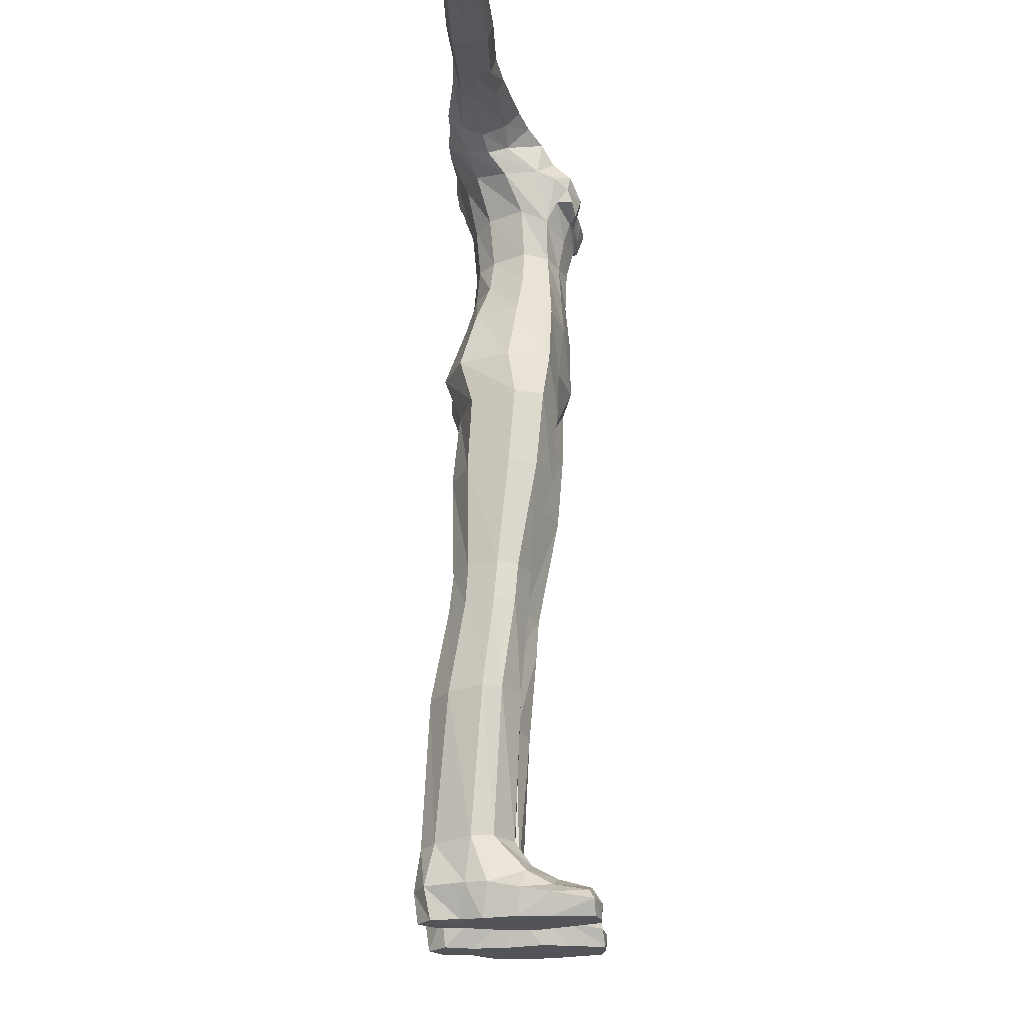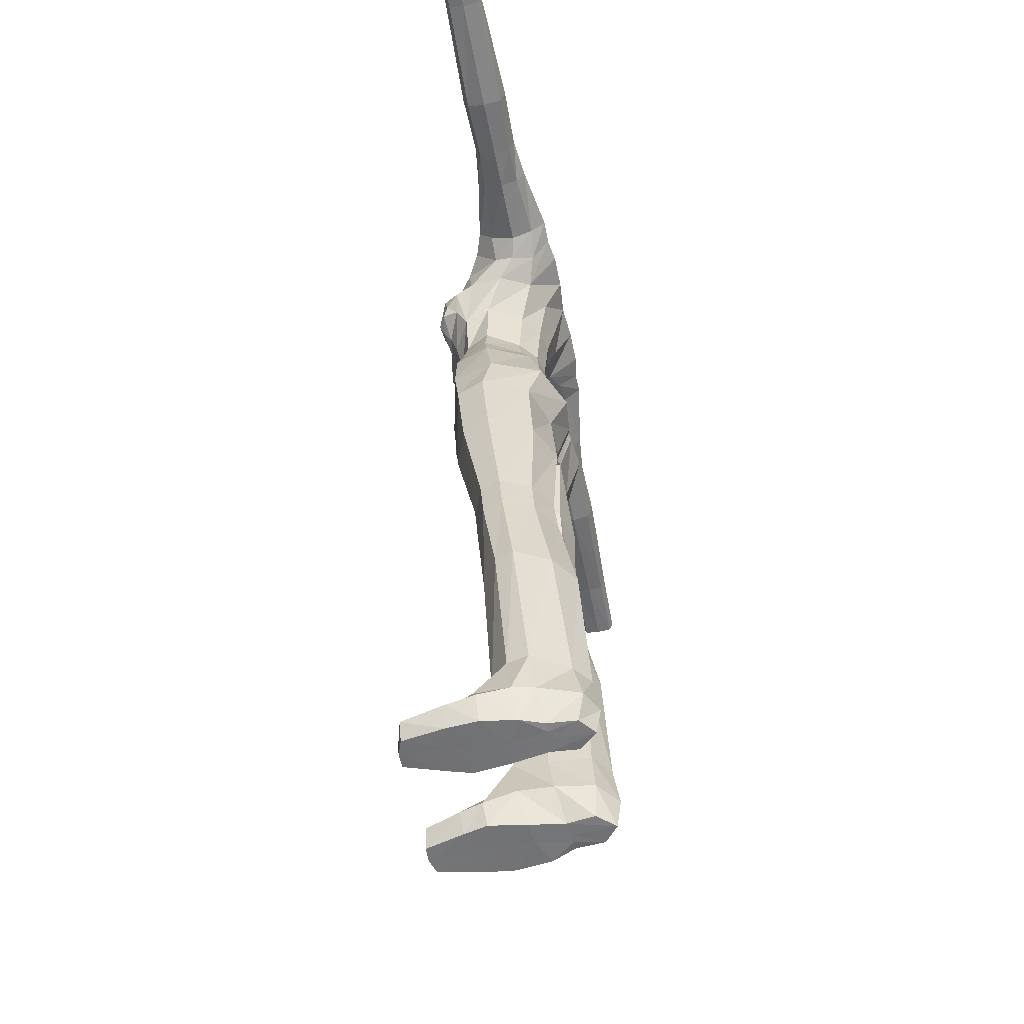
<metadata>
{"format":"obj","ext":"obj","renderer":"f3d","projection":"perspective","resolution":1024,"background":"white","views":[{"elev":-23.5,"azim":-86.1,"up":"+Y"},{"elev":-56.0,"azim":100.9,"up":"+Y"}]}
</metadata>
<code>
o body_Cube.001
v 0.735 4.406 -0.1623
v 0.8151 4.406 0.4369
v 0.5594 5.286 -0.1413
v 0.611 5.286 0.5012
v 0.3233 5.926 -0.01196
v 0.3749 5.926 0.4593
v 0.6721 7.244 0.1869
v 0.6903 7.289 -0.2757
v 0.5122 6.691 -0.1501
v 0.6152 6.673 0.3901
v 0.7527 6.836 0.1317
v 0.7109 6.836 -0.2129
v 0.4724 7.272 -0.2976
v 0.4724 7.232 0.2159
v 0.9278 7.23 0.1208
v 0.9289 7.257 -0.2578
v 0.9367 6.946 0.1351
v 0.9367 6.946 -0.244
v 1.815 7.164 0.06657
v 1.816 7.165 -0.2001
v 1.819 6.907 0.06997
v 1.819 6.907 -0.2014
v 3.805 7.082 0.04854
v 3.806 7.083 -0.1786
v 3.808 6.965 0.05666
v 3.808 6.965 -0.1847
v 0.6848 4.787 -0.2673
v 0.7364 4.787 0.4863
v 0.4171 5.627 -0.03954
v 0.4687 5.627 0.4789
v 0.4851 6.241 0.4579
v 0.3644 6.329 -0.0454
v 0.7325 7.034 0.3172
v 0.5633 7.025 -0.4012
v 0.5514 6.969 0.426
v 0.7507 7.037 -0.3689
v 0.9303 7.068 0.252
v 0.9309 7.071 -0.3694
v 1.817 7.044 0.1129
v 1.817 7.045 -0.2456
v 3.806 7.037 0.08815
v 3.807 7.038 -0.2163
v 0.7204 5.286 0.2166
v 0.9003 4.406 0.2061
v 0.4842 5.926 0.2603
v 0.6731 6.627 0.1065
v 0.4724 7.362 -0.1036
v 0.6812 7.373 -0.08482
v 0.7808 6.779 -0.03228
v 0.9283 7.353 -0.06847
v 0.9367 6.865 -0.06693
v 1.816 7.222 -0.06701
v 1.819 6.876 -0.06593
v 3.805 7.114 -0.06527
v 3.808 6.95 -0.06425
v 0.8457 4.787 0.1461
v 0.5781 5.627 0.2563
v 0.5253 6.329 0.2429
v 3.807 7.038 -0.0643
v 0.05621 5.286 -0.2757
v 0.09997 4.406 0.42
v 0.1616 5.926 -0.1464
v 0.2561 6.691 -0.2521
v 0.2362 7.256 -0.3095
v 0.06296 4.406 -0.2967
v 0.2573 5.286 0.5884
v 0.1874 5.926 0.5464
v 0.2362 7.243 0.2444
v 0.05146 4.787 -0.4017
v 0.4113 4.787 0.5481
v 0.2079 5.627 0.566
v 0.1821 5.627 -0.1739
v 0.249 6.161 0.5959
v 0.1822 6.329 -0.1798
v 0.2448 7.022 0.3997
v 0.2816 7.025 -0.4016
v 0.2362 7.349 -0.1036
v 0.5794 6.615 0.5391
v 0.5041 6.417 0.5494
v 0.4695 6.816 0.5227
v 0.2677 6.333 0.65
v 0.2421 6.899 0.5075
v 0.4957 6.549 0.6449
v 0.1524 6.549 0.7332
v 0.4692 6.441 0.6816
v 0.1681 6.412 0.6989
v 0.479 6.672 0.6692
v 0.1692 6.668 0.6687
v 0.3113 6.532 0.7513
v 0.3005 6.389 0.7027
v 0.3202 6.718 0.6659
v 1.483 6.929 0.08652
v 1.478 7.158 0.07898
v 1.478 7.17 -0.2129
v 1.483 6.929 -0.2078
v 1.479 7.044 0.1554
v 1.48 7.046 -0.2808
v 1.478 7.237 -0.06721
v 1.483 6.88 -0.06606
v 2.312 6.895 -0.2125
v 2.312 6.895 0.08229
v 2.308 7.152 0.07681
v 2.308 7.153 -0.2095
v 2.309 7.038 0.127
v 2.31 7.039 -0.2583
v 2.312 6.864 -0.06535
v 2.308 7.213 -0.06655
v 3.247 6.951 -0.1906
v 3.244 7.111 -0.1863
v 3.245 7.044 0.09707
v 3.245 7.045 -0.2268
v 3.247 6.932 -0.06483
v 3.244 7.15 -0.06587
v 3.247 6.951 0.06141
v 3.243 7.11 0.05505
v 0.738 2.594 -0.2027
v 0.7984 2.594 0.2018
v 0.8588 2.594 0.03787
v 0.3235 2.594 0.1769
v 0.3719 2.594 -0.3044
v 0.5942 0.6385 -0.4429
v 0.7032 0.6717 0.02775
v 0.7559 0.658 -0.146
v 0.2527 0.6717 0.1635
v 0.2626 0.642 -0.4342
v 0.583 0.04397 -0.4699
v 0.6804 0.02715 -0.05547
v 0.6016 0.04194 -0.2381
v 0.2965 0.02715 0.06367
v 0.321 0.04397 -0.4383
v 0.6682 0.2389 0.7618
v 0.3746 0.2478 0.8226
v 0.6377 0.03965 0.8077
v 0.3985 0.04444 0.8461
v 0.2987 0.4025 0.3536
v 0.6879 0.3947 0.2834
v 0.7212 0.03049 0.2223
v 0.2543 0.0343 0.3534
v 0.05562 4.341 0.1244
v 0.5292 0.03603 -0.2376
v 0.2424 2.594 -0.04022
v 0.2154 0.6063 -0.1113
v 0.3438 0.03534 -0.2183
v 0.1844 0.2907 0.1197
v 0.7751 0.2907 -0.01612
v 0.621 0.2991 -0.5189
v 0.2463 0.2991 -0.4589
v 0.7333 0.2991 -0.1937
v 0.3154 0.1735 0.8293
v 0.7174 0.1601 0.8023
v 0.7963 0.2402 0.2352
v 0.1923 0.2252 0.3806
v 0.1966 0.2941 -0.1598
v 0.3259 0.2987 0.5536
v 0.306 0.03794 0.5396
v 0.6698 0.2863 0.484
v 0.6977 0.0343 0.4725
v 0.7762 0.2034 0.4641
v 0.2364 0.2067 0.5635
v 0.4627 4.406 0.5402
v 0.5633 2.594 0.2938
v 0.496 0.6717 0.1787
v 0.5105 0.2948 0.7774
v 0.4975 0.3679 0.5189
v 0.5192 0.04202 0.8495
v 0.5019 0.4738 0.317
v 0.5103 0.167 0.8586
v 0.5182 0.03597 0.5033
v 0.4644 0.03579 -0.2309
v 0.4477 0.04397 -0.5793
v 0.4924 0.03281 0.3141
v 0.4763 0.02715 0.03801
v 0.4399 0.2991 -0.614
v 0.446 0.6401 -0.5636
v 0.325 4.787 -0.4284
v 0.3762 4.406 -0.2928
v 0.5245 2.594 -0.3551
v 0.2926 5.286 -0.252
v 0.1613 3.787 0.3582
v 0.8039 3.787 0.3797
v 0.1545 3.787 -0.2673
v 0.8869 3.787 0.1548
v 0.7246 3.787 -0.1958
v 0.09867 3.741 0.06744
v 0.5076 3.787 0.4877
v 0.4323 3.787 -0.3463
v 0.3171 2.905 0.2043
v 0.3487 2.905 -0.283
v 0.7301 2.905 -0.1828
v 0.2471 2.894 -0.01113
v 0.5607 2.905 0.3141
v 0.7897 2.905 0.2263
v 0.8501 2.905 0.06242
v 0.5169 2.905 -0.3217
v 0.8713 1.85 -0.0514
v 0.7364 1.841 -0.3315
v 0.3242 1.843 -0.4006
v 0.3047 1.856 0.1417
v 0.8091 1.856 0.0986
v 0.2351 1.827 -0.09194
v 0.566 1.856 0.2326
v 0.5164 1.842 -0.4952
v -0.735 4.406 -0.1623
v -0.8151 4.406 0.4369
v -0.5594 5.286 -0.1413
v -0.611 5.286 0.5012
v -0.3233 5.926 -0.01196
v -0.3749 5.926 0.4593
v -0.6721 7.244 0.1869
v -0.6903 7.289 -0.2757
v -0.5122 6.691 -0.1501
v -0.6152 6.673 0.3901
v -0.7527 6.836 0.1317
v -0.7109 6.836 -0.2129
v -0.4724 7.272 -0.2976
v -0.4724 7.232 0.2159
v 0 5.286 -0.2699
v 0 4.406 -0.2792
v 0 5.286 0.626
v 0 4.517 0.5094
v 0 5.926 -0.1867
v 0 5.963 0.6077
v 0 6.691 -0.305
v 0 7.256 -0.3325
v 0 7.197 0.2444
v -0.9278 7.23 0.1208
v -0.9289 7.257 -0.2578
v -0.9367 6.946 0.1351
v -0.9367 6.946 -0.244
v -1.815 7.164 0.06657
v -1.816 7.165 -0.2001
v -1.819 6.907 0.06997
v -1.819 6.907 -0.2014
v -3.805 7.082 0.04854
v -3.806 7.083 -0.1786
v -3.808 6.965 0.05666
v -3.808 6.965 -0.1847
v -0.6848 4.787 -0.2673
v -0.7364 4.787 0.4863
v 0 4.787 -0.3842
v 0 4.787 0.6333
v -0.4171 5.627 -0.03954
v -0.4687 5.627 0.4789
v 0 5.627 -0.2143
v 0 5.627 0.5934
v -0.4851 6.241 0.4579
v -0.3644 6.329 -0.0454
v 0 6.203 0.671
v 0 6.329 -0.2201
v -0.7325 7.034 0.3172
v -0.5633 7.025 -0.4012
v -0.5514 6.969 0.426
v -0.7507 7.037 -0.3689
v 0 6.969 0.4702
v 0 7.025 -0.3781
v -0.9303 7.068 0.252
v -0.9309 7.071 -0.3694
v -1.817 7.044 0.1129
v -1.817 7.045 -0.2456
v -3.806 7.037 0.08815
v -3.807 7.038 -0.2163
v -0.7204 5.286 0.2166
v -0.9003 4.406 0.2061
v -0.4842 5.926 0.2603
v -0.6731 6.627 0.1065
v -0.4724 7.362 -0.1036
v -0.6812 7.373 -0.08482
v -0.7808 6.779 -0.03228
v 0 4.406 0.2361
v 0 7.354 -0.1036
v -0.9283 7.353 -0.06847
v -0.9367 6.865 -0.06693
v -1.816 7.222 -0.06701
v -1.819 6.876 -0.06593
v -3.805 7.114 -0.06527
v -3.808 6.95 -0.06425
v -0.8457 4.787 0.1461
v -0.5781 5.627 0.2563
v -0.5253 6.329 0.2429
v -3.807 7.038 -0.0643
v -0.05621 5.286 -0.2757
v -0.09997 4.406 0.42
v -0.1616 5.926 -0.1464
v -0.2561 6.691 -0.2521
v -0.2362 7.256 -0.3095
v -0.06296 4.406 -0.2967
v -0.2573 5.286 0.5884
v -0.1874 5.926 0.5464
v -0.2362 7.243 0.2444
v -0.05146 4.787 -0.4017
v -0.4113 4.787 0.5481
v -0.2079 5.627 0.566
v -0.1821 5.627 -0.1739
v -0.249 6.161 0.5959
v -0.1822 6.329 -0.1798
v -0.2448 7.022 0.3997
v -0.2816 7.025 -0.4016
v -0.2362 7.349 -0.1036
v -0.5794 6.615 0.5391
v 0 6.573 0.7044
v -0.5041 6.417 0.5494
v 0 6.423 0.6743
v -0.4695 6.816 0.5227
v 0 6.81 0.5605
v -0.2677 6.333 0.65
v -0.2421 6.899 0.5075
v -0.4957 6.549 0.6449
v -0.1524 6.549 0.7332
v -0.4692 6.441 0.6816
v -0.1681 6.412 0.6989
v -0.479 6.672 0.6692
v -0.1692 6.668 0.6687
v -0.3113 6.532 0.7513
v -0.3005 6.389 0.7027
v -0.3202 6.718 0.6659
v -1.483 6.929 0.08652
v -1.478 7.158 0.07898
v -1.478 7.17 -0.2129
v -1.483 6.929 -0.2078
v -1.479 7.044 0.1554
v -1.48 7.046 -0.2808
v -1.478 7.237 -0.06721
v -1.483 6.88 -0.06606
v -2.312 6.895 -0.2125
v -2.312 6.895 0.08229
v -2.308 7.152 0.07681
v -2.308 7.153 -0.2095
v -2.309 7.038 0.127
v -2.31 7.039 -0.2583
v -2.312 6.864 -0.06535
v -2.308 7.213 -0.06655
v -3.247 6.951 -0.1906
v -3.244 7.111 -0.1863
v -3.245 7.044 0.09707
v -3.245 7.045 -0.2268
v -3.247 6.932 -0.06483
v -3.244 7.15 -0.06587
v -3.247 6.951 0.06141
v -3.243 7.11 0.05505
v -0.738 2.594 -0.2027
v -0.7984 2.594 0.2018
v -0.8588 2.594 0.03787
v -0.3235 2.594 0.1769
v -0.3719 2.594 -0.3044
v -0.5942 0.6385 -0.4429
v -0.7032 0.6717 0.02775
v -0.7559 0.658 -0.146
v -0.2527 0.6717 0.1635
v -0.2626 0.642 -0.4342
v -0.583 0.04397 -0.4699
v -0.6804 0.02715 -0.05547
v -0.6016 0.04194 -0.2381
v -0.2965 0.02715 0.06367
v -0.321 0.04397 -0.4383
v -0.6682 0.2389 0.7618
v -0.3746 0.2478 0.8226
v -0.6377 0.03965 0.8077
v -0.3985 0.04444 0.8461
v -0.2987 0.4025 0.3536
v -0.6879 0.3947 0.2834
v -0.7212 0.03049 0.2223
v -0.2543 0.0343 0.3534
v 0 4.406 0.1259
v -0.05562 4.341 0.1244
v -0.5292 0.03603 -0.2376
v -0.2424 2.594 -0.04022
v -0.2154 0.6063 -0.1113
v -0.3438 0.03534 -0.2183
v -0.1844 0.2907 0.1197
v -0.7751 0.2907 -0.01612
v -0.621 0.2991 -0.5189
v -0.2463 0.2991 -0.4589
v -0.7333 0.2991 -0.1937
v -0.3154 0.1735 0.8293
v -0.7174 0.1601 0.8023
v -0.7963 0.2402 0.2352
v -0.1923 0.2252 0.3806
v -0.1966 0.2941 -0.1598
v -0.3259 0.2987 0.5536
v -0.306 0.03794 0.5396
v -0.6698 0.2863 0.484
v -0.6977 0.0343 0.4725
v -0.7762 0.2034 0.4641
v -0.2364 0.2067 0.5635
v -0.4627 4.406 0.5402
v -0.5633 2.594 0.2938
v -0.496 0.6717 0.1787
v -0.5105 0.2948 0.7774
v -0.4975 0.3679 0.5189
v -0.5192 0.04202 0.8495
v -0.5019 0.4738 0.317
v -0.5103 0.167 0.8586
v -0.5182 0.03597 0.5033
v -0.4644 0.03579 -0.2309
v -0.4477 0.04397 -0.5793
v -0.4924 0.03281 0.3141
v -0.4763 0.02715 0.03801
v -0.4399 0.2991 -0.614
v -0.446 0.6401 -0.5636
v -0.325 4.787 -0.4284
v -0.3762 4.406 -0.2928
v -0.5245 2.594 -0.3551
v -0.2926 5.286 -0.252
v -0.1613 3.787 0.3582
v -0.8039 3.787 0.3797
v -0.1545 3.787 -0.2673
v -0.8869 3.787 0.1548
v -0.7246 3.787 -0.1958
v -0.09867 3.741 0.06744
v -0.5076 3.787 0.4877
v -0.4323 3.787 -0.3463
v -0.3171 2.905 0.2043
v -0.3487 2.905 -0.283
v -0.7301 2.905 -0.1828
v -0.2471 2.894 -0.01113
v -0.5607 2.905 0.3141
v -0.7897 2.905 0.2263
v -0.8501 2.905 0.06242
v -0.5169 2.905 -0.3217
v -0.8713 1.85 -0.0514
v -0.7364 1.841 -0.3315
v -0.3242 1.843 -0.4006
v -0.3047 1.856 0.1417
v -0.8091 1.856 0.0986
v -0.2351 1.827 -0.09194
v -0.566 1.856 0.2326
v -0.5164 1.842 -0.4952
f 69 175 176 65
f 56 28 2 44
f 248 73 81 302
f 71 30 6 67
f 57 29 5 45
f 35 10 11 33
f 58 32 9 46
f 75 35 14 68
f 70 241 220 61
f 34 13 8 36
f 47 14 7 48
f 72 244 221 62
f 36 8 16 38
f 74 249 223 63
f 77 64 224 270
f 46 9 12 49
f 76 255 224 64
f 96 92 21 39
f 33 11 17 37
f 48 7 15 50
f 49 12 18 51
f 112 108 26 55
f 97 94 20 40
f 98 93 19 52
f 99 95 22 53
f 59 54 23 41
f 110 114 25 41
f 111 109 24 42
f 113 115 23 54
f 60 178 175 69
f 43 4 28 56
f 66 219 241 70
f 66 4 30 71
f 43 3 29 57
f 60 217 244 72
f 67 6 31 73
f 45 5 32 58
f 62 221 249 74
f 14 35 33 7
f 31 10 78 79
f 9 34 36 12
f 12 36 38 18
f 63 223 255 76
f 93 96 39 19
f 7 33 37 15
f 95 97 40 22
f 55 59 41 25
f 115 110 41 23
f 108 111 42 26
f 27 56 44 1
f 30 57 45 6
f 31 58 46 10
f 13 47 48 8
f 68 77 270 225
f 10 46 49 11
f 8 48 50 16
f 11 49 51 17
f 114 112 55 25
f 94 98 52 20
f 92 99 53 21
f 42 24 54 59
f 109 113 54 24
f 3 43 56 27
f 4 43 57 30
f 6 45 58 31
f 26 42 59 55
f 240 69 65 218
f 73 31 79 81
f 245 71 67 222
f 254 75 68 225
f 70 61 160
f 29 72 62 5
f 32 74 63 9
f 47 13 64 77
f 34 76 64 13
f 217 60 69 240
f 4 66 70 28
f 219 66 71 245
f 178 60 72
f 222 67 73 248
f 5 62 74 32
f 75 254 304 82
f 9 63 76 34
f 14 47 77 68
f 79 78 83 85
f 302 81 90 86
f 78 80 87 83
f 81 79 85 90
f 35 75 82 80
f 10 35 80 78
f 90 85 83 89
f 89 83 87 91
f 86 90 89 84
f 84 89 91 88
f 300 302 86 84
f 82 304 88 91
f 80 82 91 87
f 304 300 84 88
f 363 218 65 139
f 190 188 120 141
f 191 187 119 161
f 37 17 92 96
f 38 16 94 97
f 50 15 93 98
f 51 18 95 99
f 15 37 96 93
f 18 38 97 95
f 16 50 98 94
f 17 51 99 92
f 53 22 100 106
f 39 21 101 104
f 40 20 103 105
f 52 19 102 107
f 19 39 104 102
f 22 40 105 100
f 21 53 106 101
f 20 52 107 103
f 106 100 108 112
f 104 101 114 110
f 105 103 109 111
f 107 102 115 113
f 102 104 110 115
f 100 105 111 108
f 101 106 112 114
f 103 107 113 109
f 200 197 125 142
f 196 195 123 121
f 193 192 117 118
f 188 194 177 120
f 189 193 118 116
f 147 173 170 130
f 164 154 132 163
f 201 198 124 162
f 197 202 174 125
f 195 199 122 123
f 143 130 170 169
f 126 128 140
f 148 145 127 128
f 146 148 128 126
f 153 147 130 143
f 167 149 134 165
f 158 156 131 150
f 159 155 134 149
f 155 168 165 134
f 162 124 135 166
f 145 122 136 151
f 144 129 138 152
f 129 172 171 138
f 269 363 139 61 220
f 198 200 142 124
f 144 153 143 129
f 187 190 141 119
f 129 143 169 172
f 128 127 140
f 125 174 173 147
f 123 122 145 148
f 121 123 148 146
f 142 125 147 153
f 163 132 149 167
f 157 158 150 133
f 154 159 149 132
f 127 145 151 137
f 124 144 152 135
f 124 142 153 144
f 166 135 154 164
f 151 136 156 158
f 152 138 155 159
f 138 171 168 155
f 137 151 158 157
f 135 152 159 154
f 199 201 162 122
f 192 191 161 117
f 28 70 160 2
f 150 167 165 133
f 136 166 164 156
f 122 162 166 136
f 131 163 167 150
f 156 164 163 131
f 169 170 126 140
f 168 157 133 165
f 171 137 157 168
f 172 127 137 171
f 172 169 140 127
f 173 146 126 170
f 174 121 146 173
f 3 178 72 29
f 175 27 1 176
f 202 196 121 174
f 178 3 27 175
f 194 189 116 177
f 139 65 181 184
f 160 61 179 185
f 44 2 180 182
f 65 176 186 181
f 1 44 182 183
f 61 139 184 179
f 2 160 185 180
f 176 1 183 186
f 184 181 188 190
f 185 179 187 191
f 182 180 192 193
f 181 186 194 188
f 183 182 193 189
f 179 184 190 187
f 180 185 191 192
f 186 183 189 194
f 141 120 197 200
f 116 118 195 196
f 161 119 198 201
f 120 177 202 197
f 118 117 199 195
f 119 141 200 198
f 117 161 201 199
f 177 116 196 202
f 290 286 401 400
f 277 263 204 239
f 248 302 305 294
f 292 288 208 243
f 278 264 207 242
f 252 250 213 212
f 279 265 211 247
f 296 289 216 252
f 291 282 220 241
f 251 253 210 215
f 266 267 209 216
f 293 283 221 244
f 253 257 227 210
f 295 284 223 249
f 298 270 224 285
f 265 268 214 211
f 297 285 224 255
f 320 258 232 316
f 250 256 228 213
f 267 271 226 209
f 268 272 229 214
f 336 276 237 332
f 321 259 231 318
f 322 273 230 317
f 323 274 233 319
f 280 260 234 275
f 334 260 236 338
f 335 261 235 333
f 337 275 234 339
f 281 290 400 403
f 262 277 239 206
f 287 291 241 219
f 287 292 243 206
f 262 278 242 205
f 281 293 244 217
f 288 294 246 208
f 264 279 247 207
f 283 295 249 221
f 216 209 250 252
f 246 301 299 212
f 211 214 253 251
f 214 229 257 253
f 284 297 255 223
f 317 230 258 320
f 209 226 256 250
f 319 233 259 321
f 276 236 260 280
f 339 234 260 334
f 332 237 261 335
f 238 203 263 277
f 243 208 264 278
f 246 212 265 279
f 215 210 267 266
f 289 225 270 298
f 212 213 268 265
f 210 227 271 267
f 213 228 272 268
f 338 236 276 336
f 318 231 273 322
f 316 232 274 323
f 261 280 275 235
f 333 235 275 337
f 205 238 277 262
f 206 243 278 262
f 208 246 279 264
f 237 276 280 261
f 240 218 286 290
f 294 305 301 246
f 245 222 288 292
f 254 225 289 296
f 291 385 282
f 242 207 283 293
f 247 211 284 295
f 266 298 285 215
f 251 215 285 297
f 217 240 290 281
f 206 239 291 287
f 219 245 292 287
f 403 293 281
f 222 248 294 288
f 207 247 295 283
f 296 306 304 254
f 211 251 297 284
f 216 289 298 266
f 301 309 307 299
f 302 310 314 305
f 299 307 311 303
f 305 314 309 301
f 252 303 306 296
f 212 299 303 252
f 314 313 307 309
f 313 315 311 307
f 310 308 313 314
f 308 312 315 313
f 300 308 310 302
f 306 315 312 304
f 303 311 315 306
f 304 312 308 300
f 363 364 286 218
f 415 366 344 413
f 416 386 343 412
f 256 320 316 228
f 257 321 318 227
f 271 322 317 226
f 272 323 319 229
f 226 317 320 256
f 229 319 321 257
f 227 318 322 271
f 228 316 323 272
f 274 330 324 233
f 258 328 325 232
f 259 329 327 231
f 273 331 326 230
f 230 326 328 258
f 233 324 329 259
f 232 325 330 274
f 231 327 331 273
f 330 336 332 324
f 328 334 338 325
f 329 335 333 327
f 331 337 339 326
f 326 339 334 328
f 324 332 335 329
f 325 338 336 330
f 327 333 337 331
f 425 367 349 422
f 421 345 347 420
f 418 342 341 417
f 413 344 402 419
f 414 340 342 418
f 372 354 395 398
f 389 388 356 379
f 426 387 348 423
f 422 349 399 427
f 420 347 346 424
f 368 394 395 354
f 350 365 352
f 373 352 351 370
f 371 350 352 373
f 378 368 354 372
f 392 390 358 374
f 383 375 355 381
f 384 374 358 380
f 380 358 390 393
f 387 391 359 348
f 370 376 360 346
f 369 377 362 353
f 353 362 396 397
f 269 220 282 364 363
f 423 348 367 425
f 369 353 368 378
f 412 343 366 415
f 353 397 394 368
f 352 365 351
f 349 372 398 399
f 347 373 370 346
f 345 371 373 347
f 367 378 372 349
f 388 392 374 356
f 382 357 375 383
f 379 356 374 384
f 351 361 376 370
f 348 359 377 369
f 348 369 378 367
f 391 389 379 359
f 376 383 381 360
f 377 384 380 362
f 362 380 393 396
f 361 382 383 376
f 359 379 384 377
f 424 346 387 426
f 417 341 386 416
f 239 204 385 291
f 375 357 390 392
f 360 381 389 391
f 346 360 391 387
f 355 375 392 388
f 381 355 388 389
f 394 365 350 395
f 393 390 357 382
f 396 393 382 361
f 397 396 361 351
f 397 351 365 394
f 398 395 350 371
f 399 398 371 345
f 205 242 293 403
f 400 401 203 238
f 427 399 345 421
f 403 400 238 205
f 419 402 340 414
f 364 409 406 286
f 385 410 404 282
f 263 407 405 204
f 286 406 411 401
f 203 408 407 263
f 282 404 409 364
f 204 405 410 385
f 401 411 408 203
f 409 415 413 406
f 410 416 412 404
f 407 418 417 405
f 406 413 419 411
f 408 414 418 407
f 404 412 415 409
f 405 417 416 410
f 411 419 414 408
f 366 425 422 344
f 340 421 420 342
f 386 426 423 343
f 344 422 427 402
f 342 420 424 341
f 343 423 425 366
f 341 424 426 386
f 402 427 421 340

</code>
